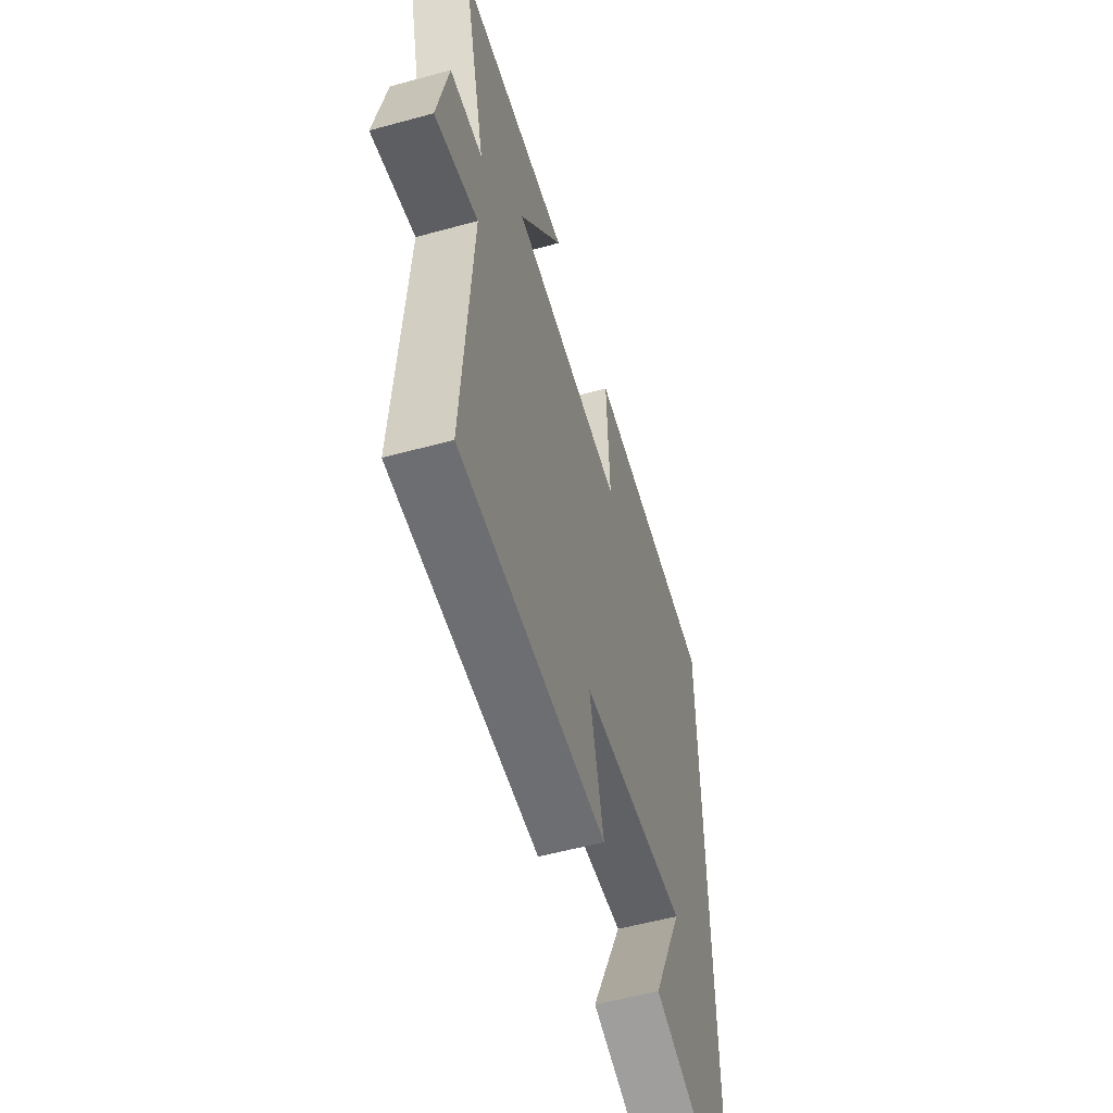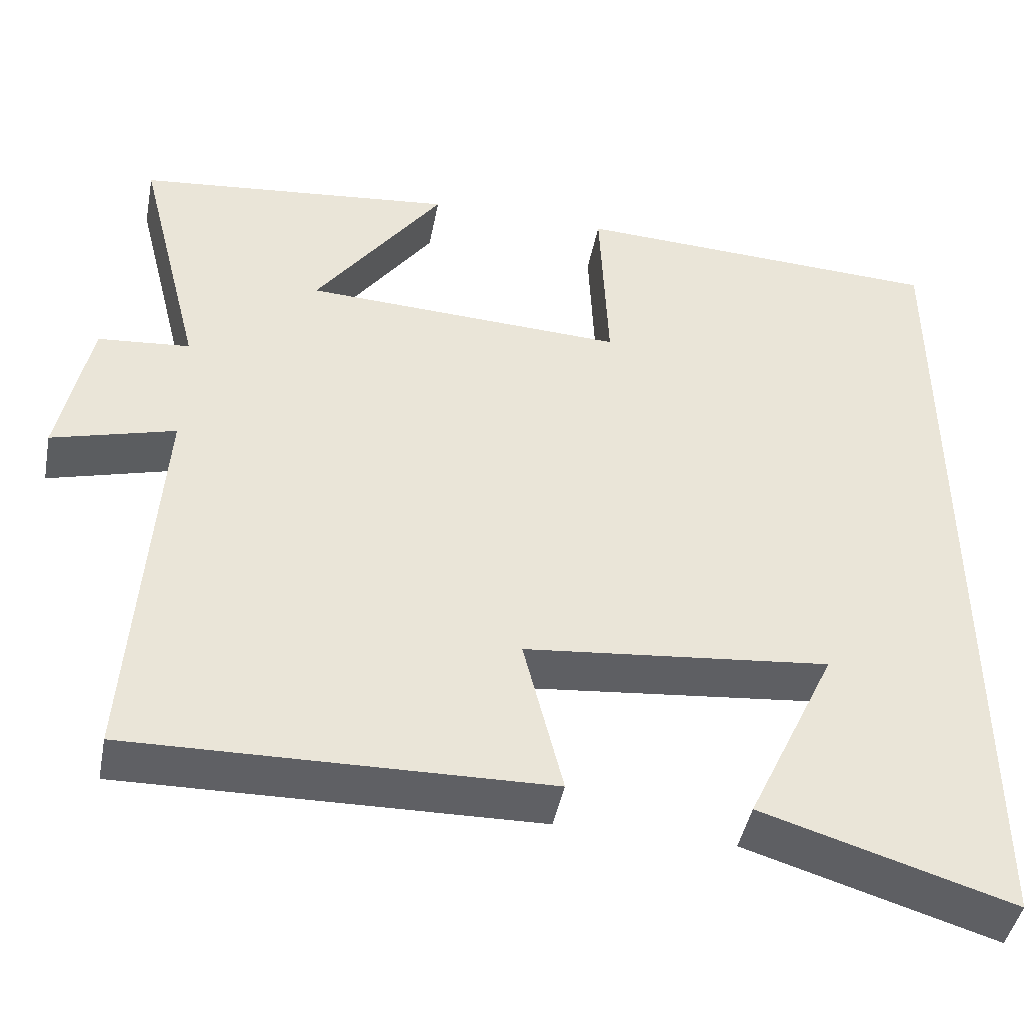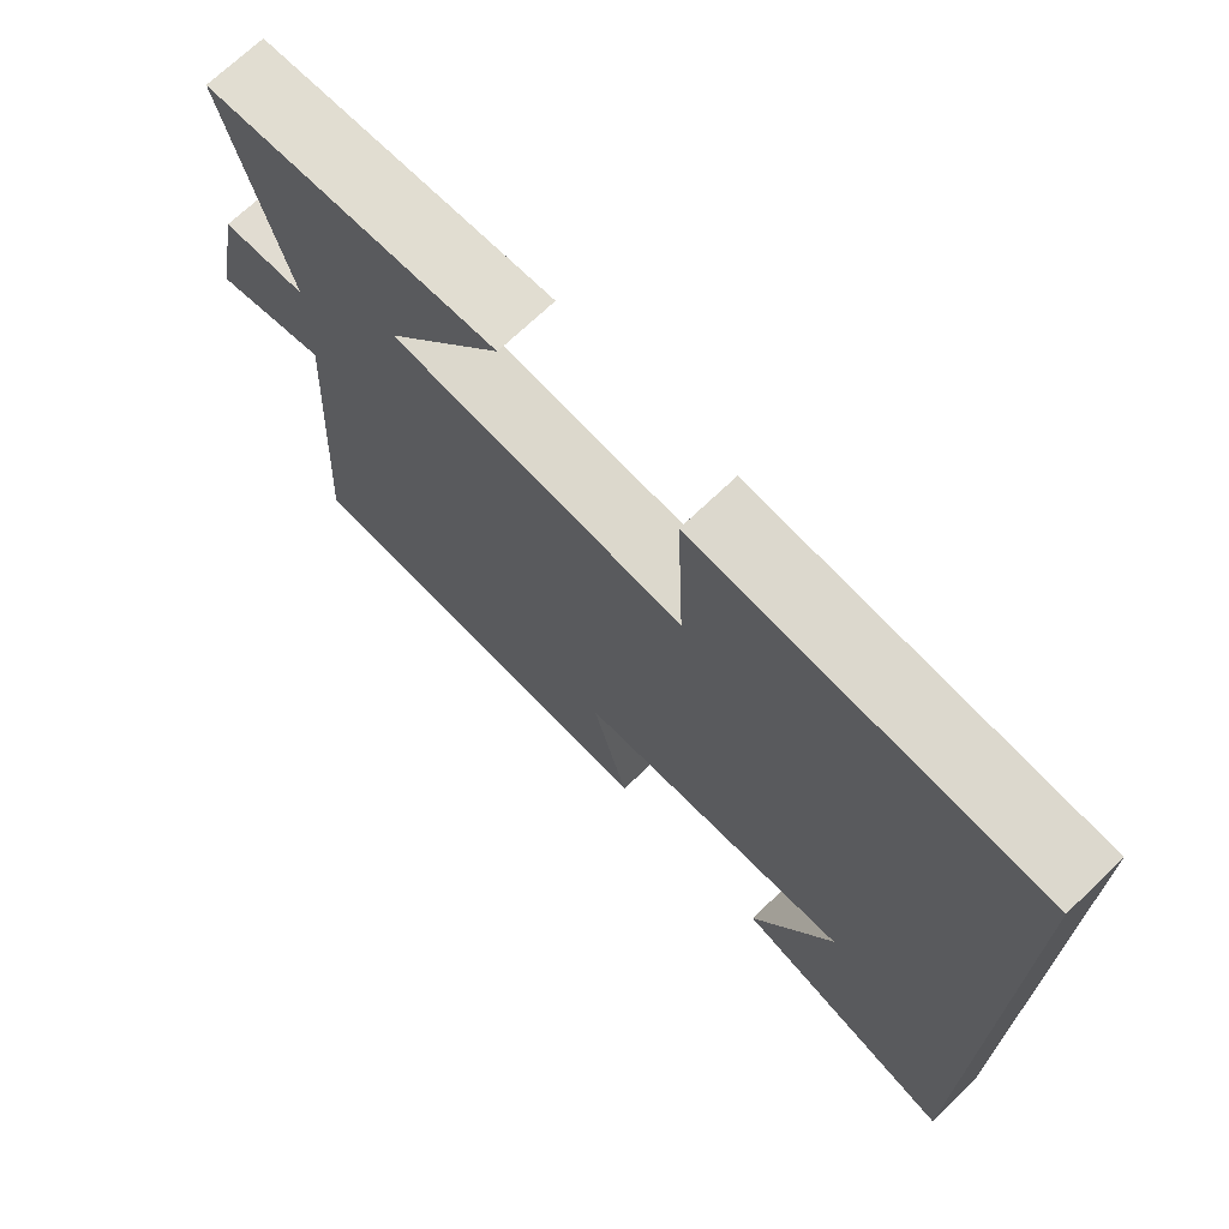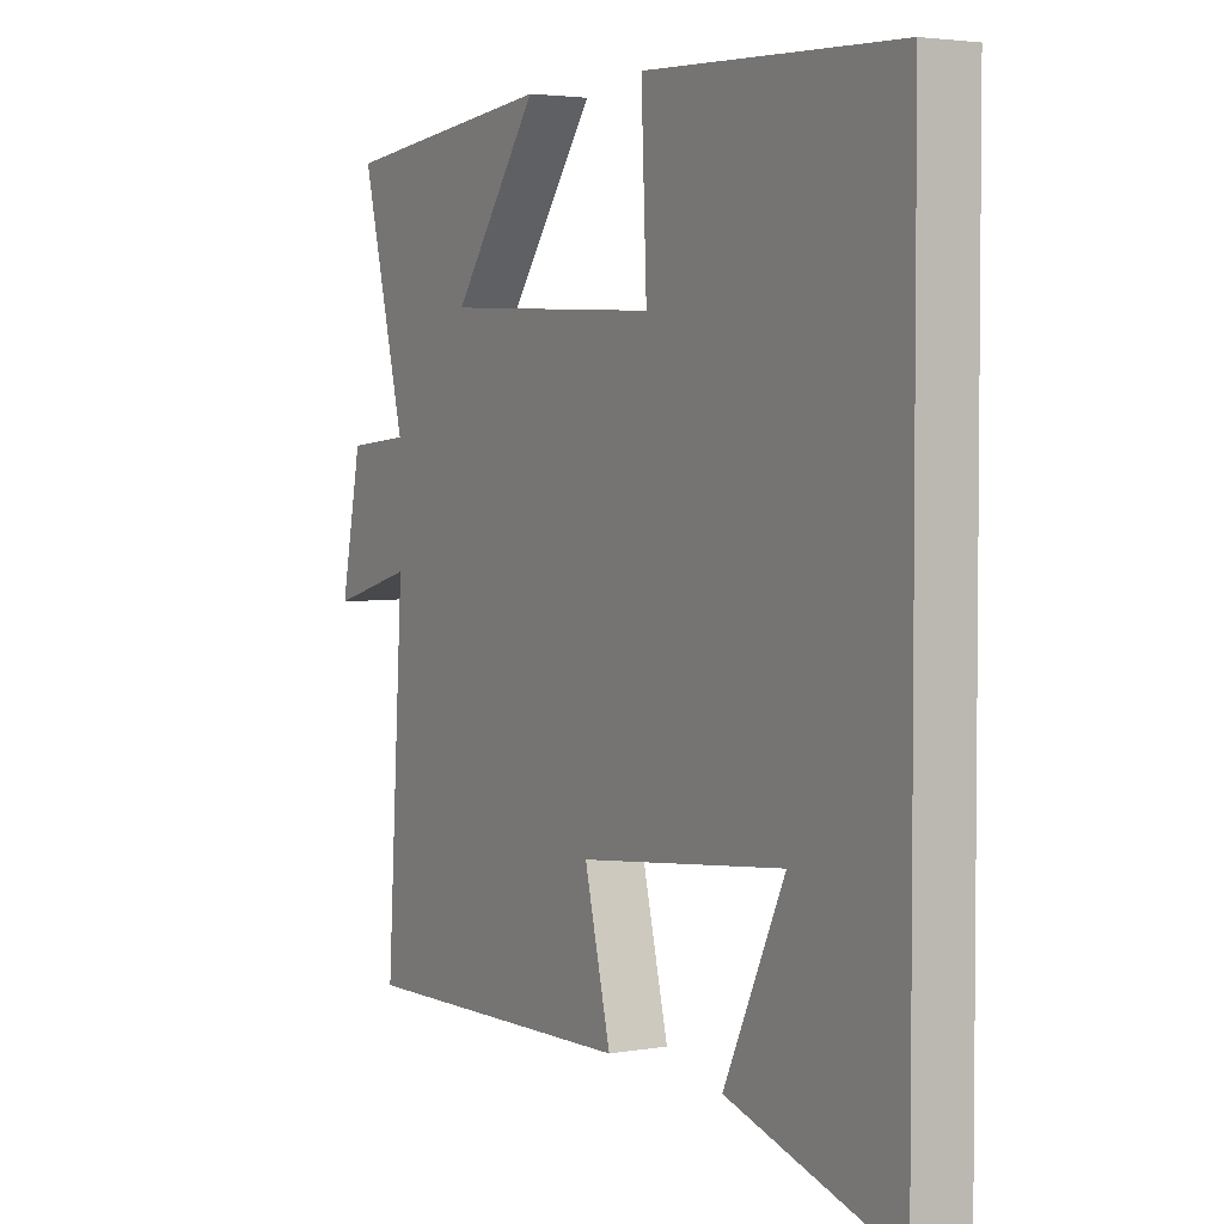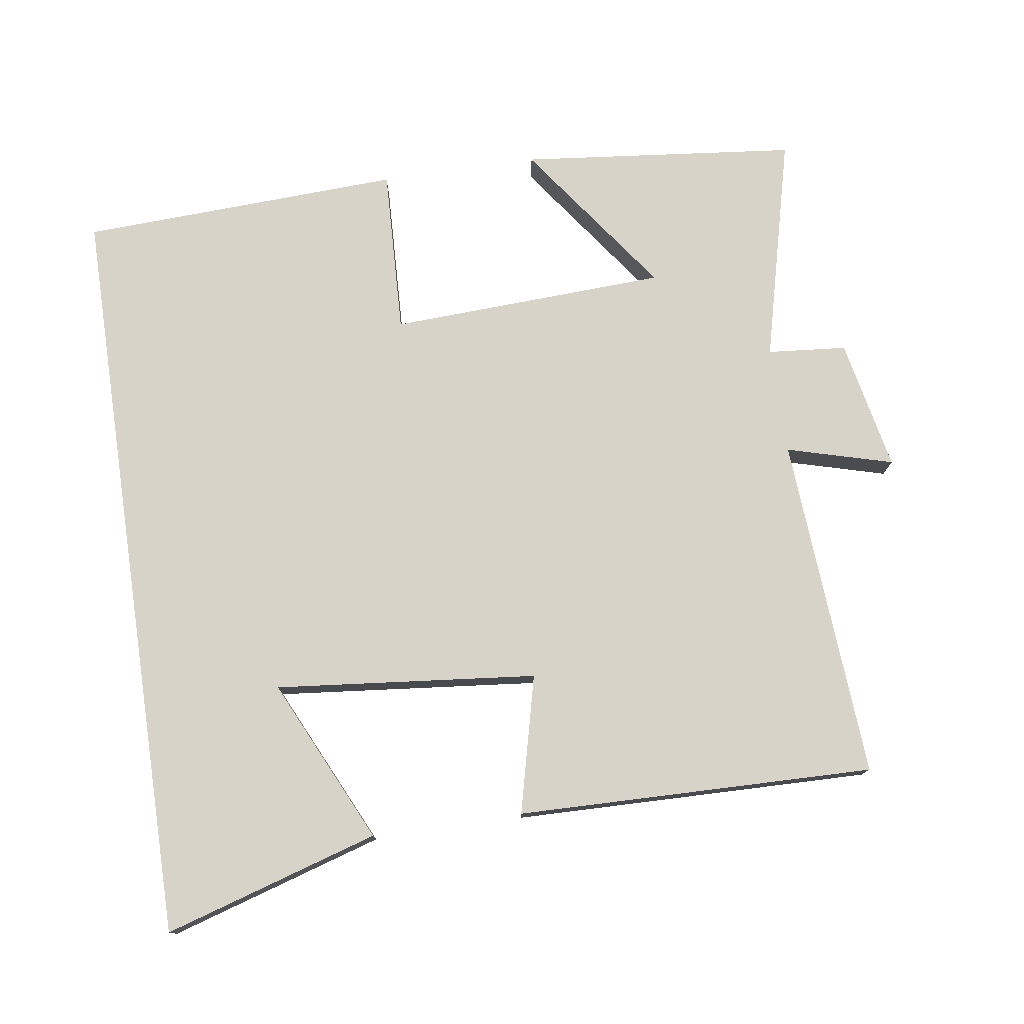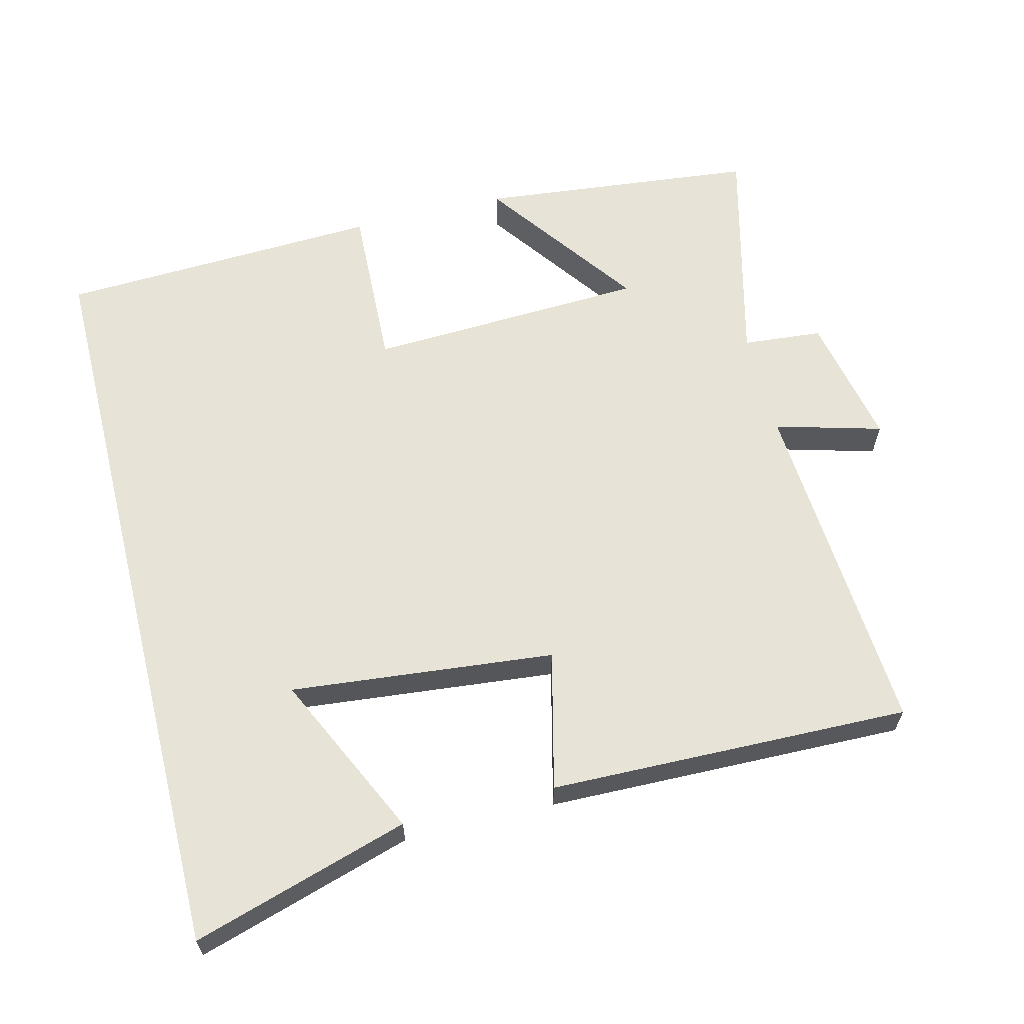
<metadata>
{"format":"obj","ext":"obj","renderer":"f3d","projection":"perspective","resolution":1024,"background":"white","views":[{"elev":-55.5,"azim":-73.9,"up":"+Z"},{"elev":-44.6,"azim":-10.9,"up":"+Z"},{"elev":71.2,"azim":46.3,"up":"+Z"},{"elev":3.4,"azim":59.4,"up":"+Z"},{"elev":76.7,"azim":171.6,"up":"+Y"},{"elev":62.3,"azim":165.9,"up":"+Y"}]}
</metadata>
<code>
v -0.581 0.07 0.458
v -0.187 0.07 0.5
v -0.345 0.07 0.28
v 0.051 0.07 0.262
v 0.041 0.07 0.5
v 0.5 0.07 0.48
v 0.5 0.07 -0.593
v 0.194 0.07 -0.5
v 0.304 0.07 -0.266
v -0.07 0.07 -0.304
v -0.022 0.07 -0.5
v -0.532 0.07 -0.511
v -0.5 0.07 -0.02
v -0.651 0.07 -0.062
v -0.613 0.07 0.126
v -0.5 0.07 0.136
v -0.581 0 0.458
v -0.187 0 0.5
v -0.345 0 0.28
v 0.051 0 0.262
v 0.041 0 0.5
v 0.5 0 0.48
v 0.5 0 -0.593
v 0.194 0 -0.5
v 0.304 0 -0.266
v -0.07 0 -0.304
v -0.022 0 -0.5
v -0.532 0 -0.511
v -0.5 0 -0.02
v -0.651 0 -0.062
v -0.613 0 0.126
v -0.5 0 0.136
f 13 14 15 16
f 10 11 12 13
f 9 10 13 16
f 7 8 9
f 6 7 9
f 5 6 9
f 4 5 9
f 3 4 9 16
f 1 2 3 16
f 32 31 30 29
f 29 28 27 26
f 32 29 26 25
f 25 24 23
f 25 23 22
f 25 22 21
f 25 21 20
f 32 25 20 19
f 32 19 18 17
f 1 17 18 2
f 2 18 19 3
f 3 19 20 4
f 4 20 21 5
f 5 21 22 6
f 6 22 23 7
f 7 23 24 8
f 8 24 25 9
f 9 25 26 10
f 10 26 27 11
f 11 27 28 12
f 12 28 29 13
f 13 29 30 14
f 14 30 31 15
f 15 31 32 16
f 16 32 17 1

</code>
